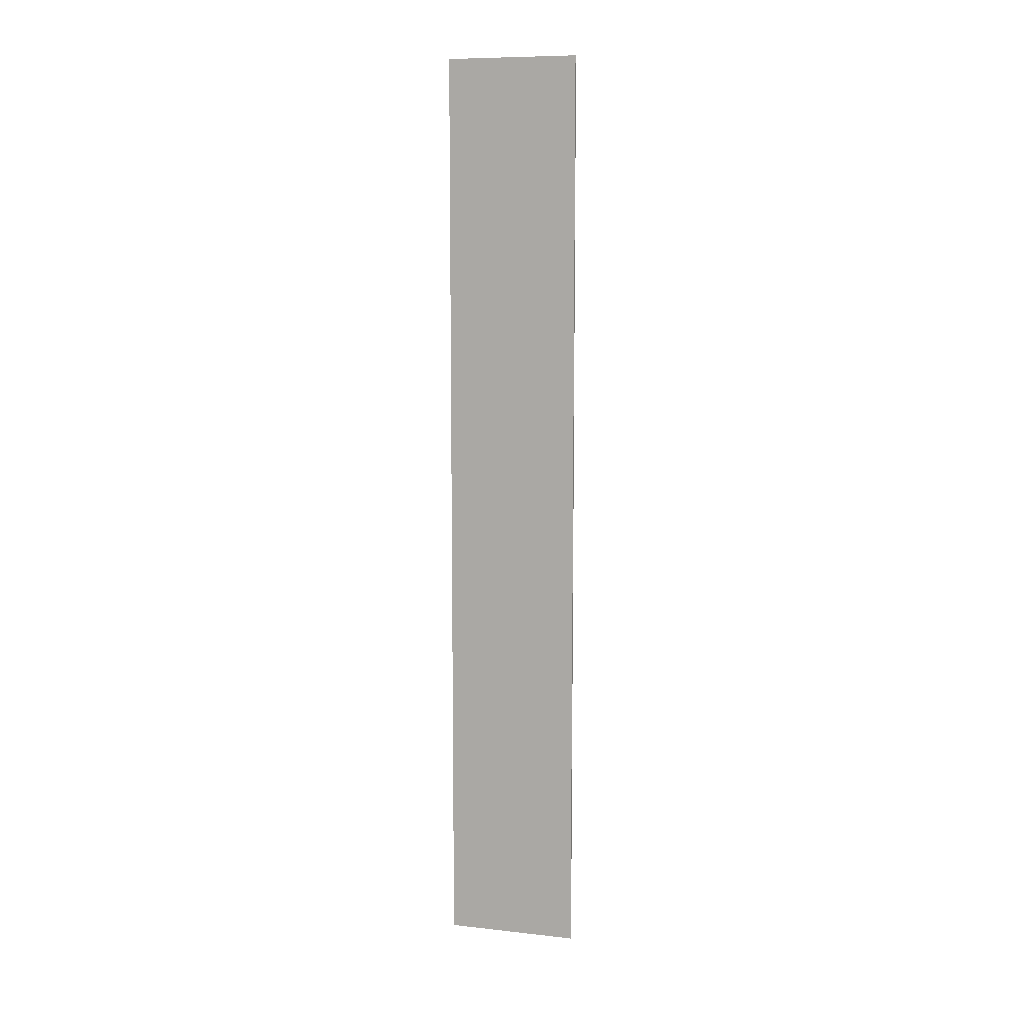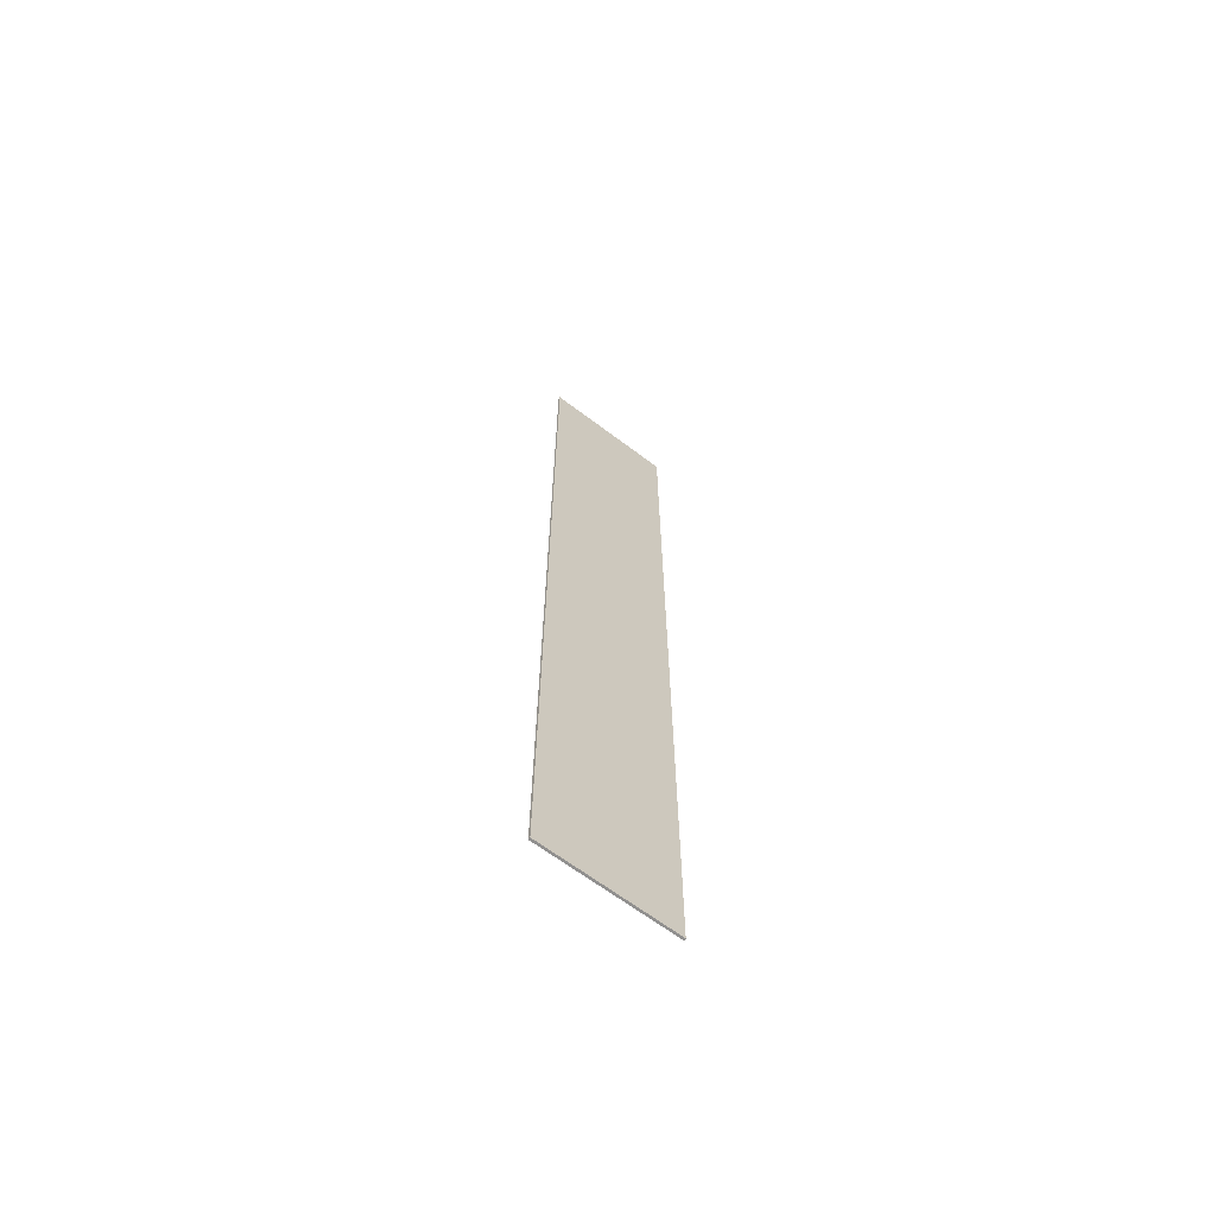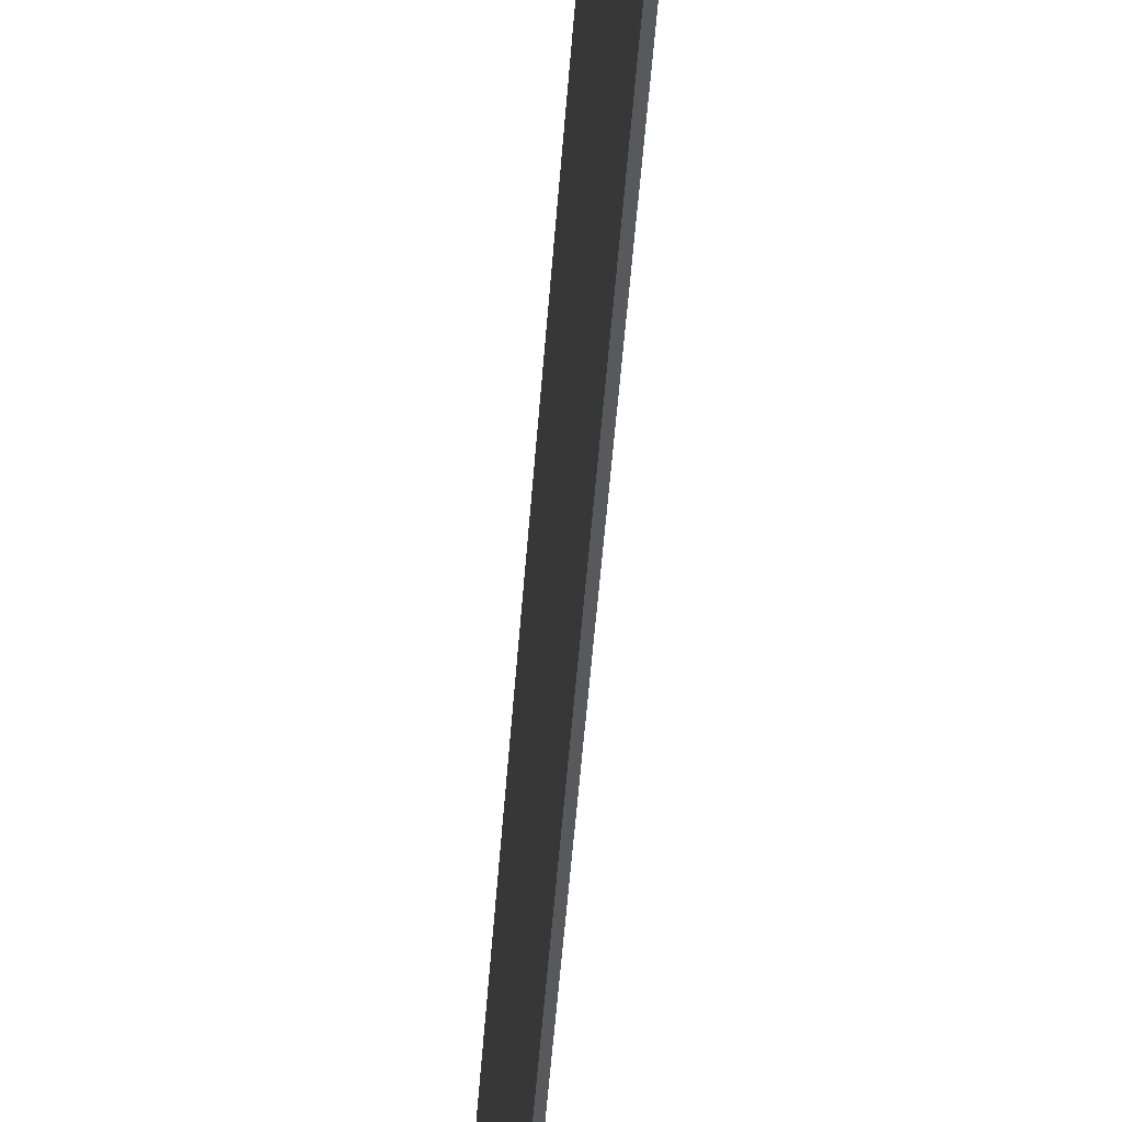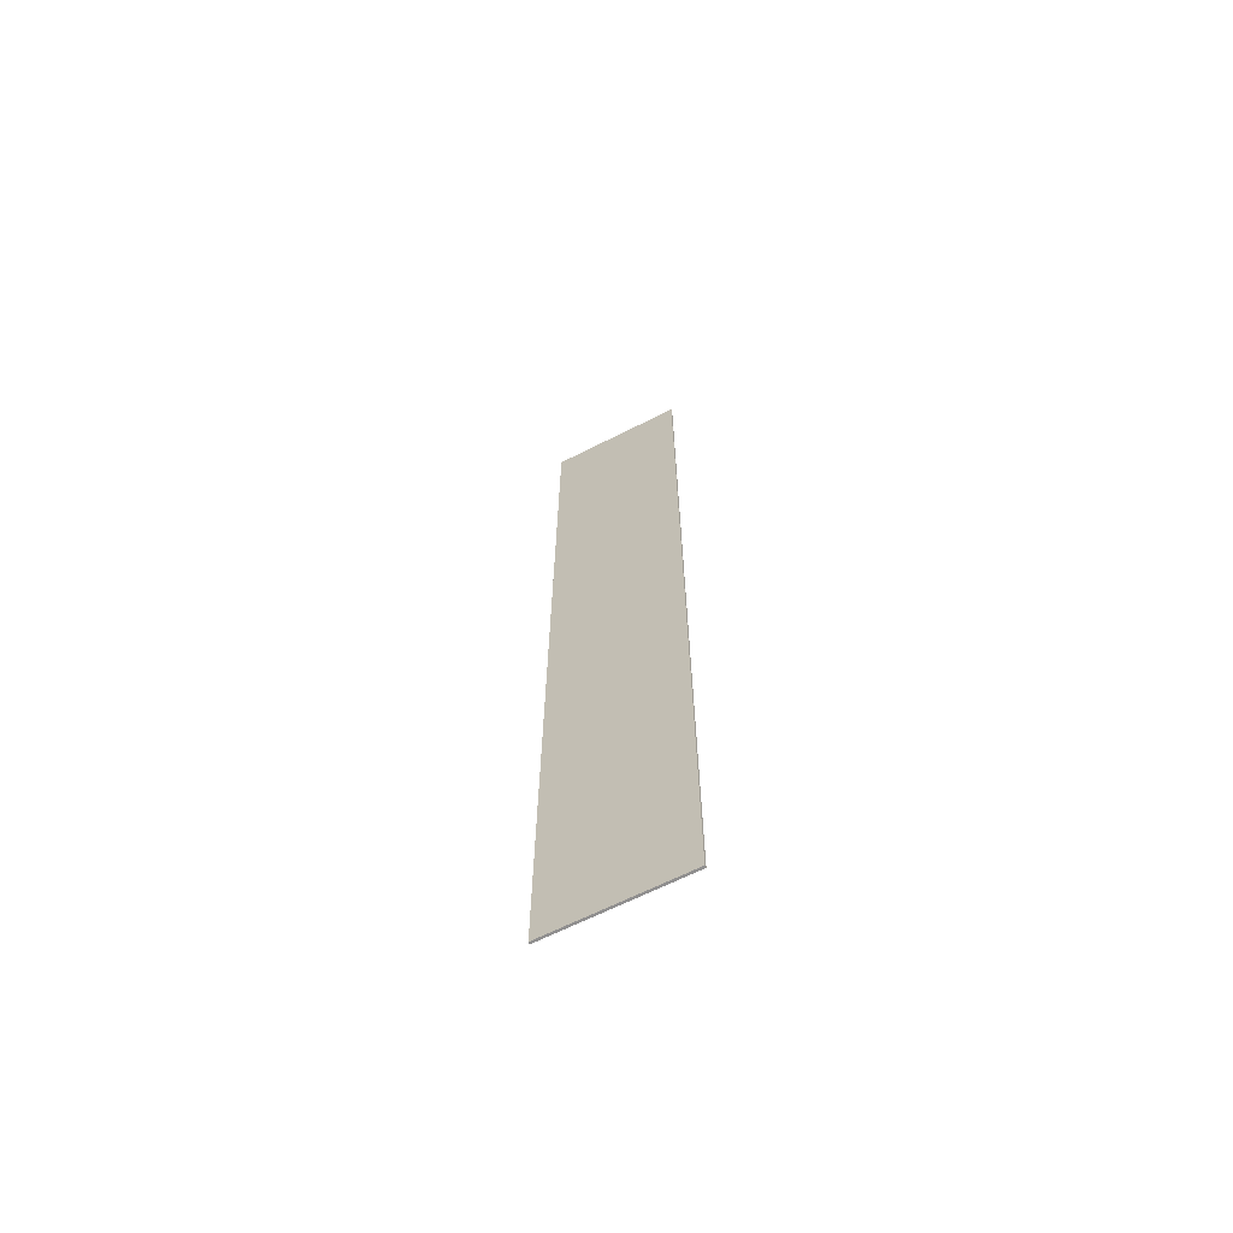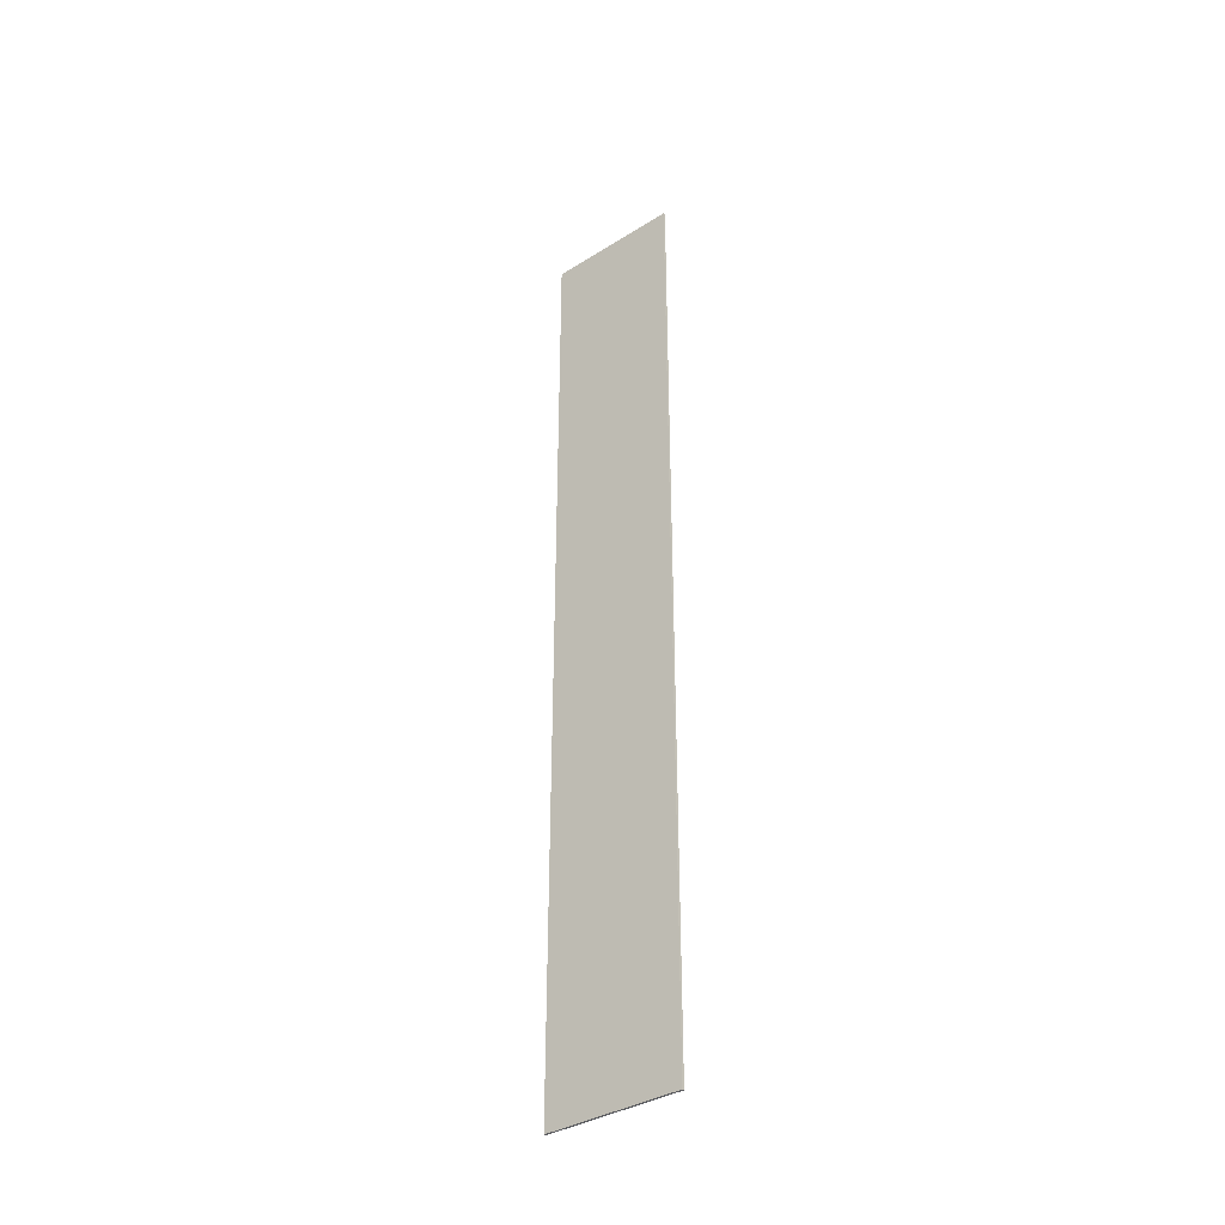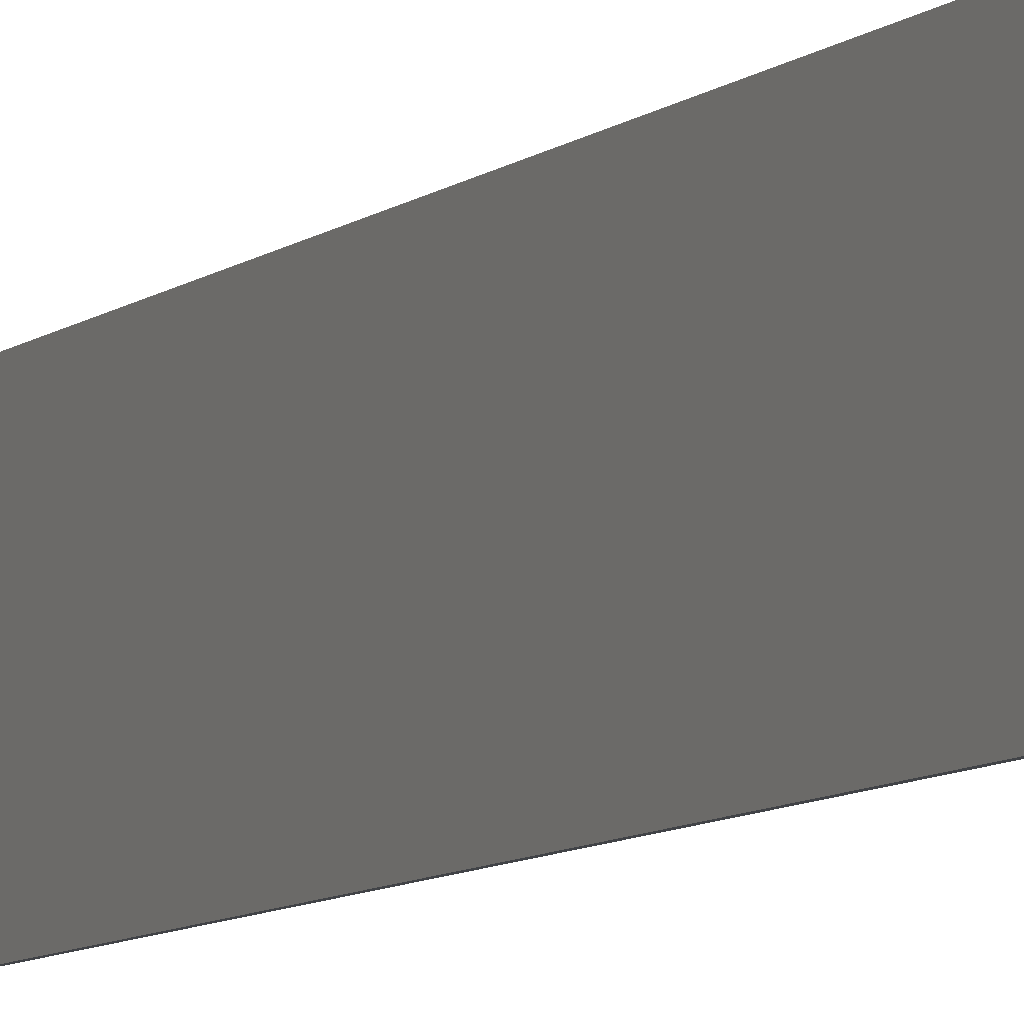
<metadata>
{"format":"obj","ext":"obj","renderer":"f3d","projection":"perspective","resolution":1024,"background":"white","views":[{"elev":9.1,"azim":106.3,"up":"+Z"},{"elev":-65.7,"azim":52.8,"up":"+Z"},{"elev":-30.0,"azim":-2.7,"up":"+Y"},{"elev":-65.4,"azim":-63.0,"up":"+Z"},{"elev":-36.7,"azim":129.0,"up":"+Z"},{"elev":-7.2,"azim":-23.7,"up":"+Y"}]}
</metadata>
<code>
o Cube
v 0.125 15 -52.5
v 0.125 -0 -52.5
v 0.125 15 52.5
v 0.125 -0 52.5
v -0.125 15 -52.5
v -0.125 -0 -52.5
v -0.125 15 52.5
v -0.125 -0 52.5
f 1 5 7 3
f 4 3 7 8
f 8 7 5 6
f 6 2 4 8
f 2 1 3 4
f 6 5 1 2

</code>
